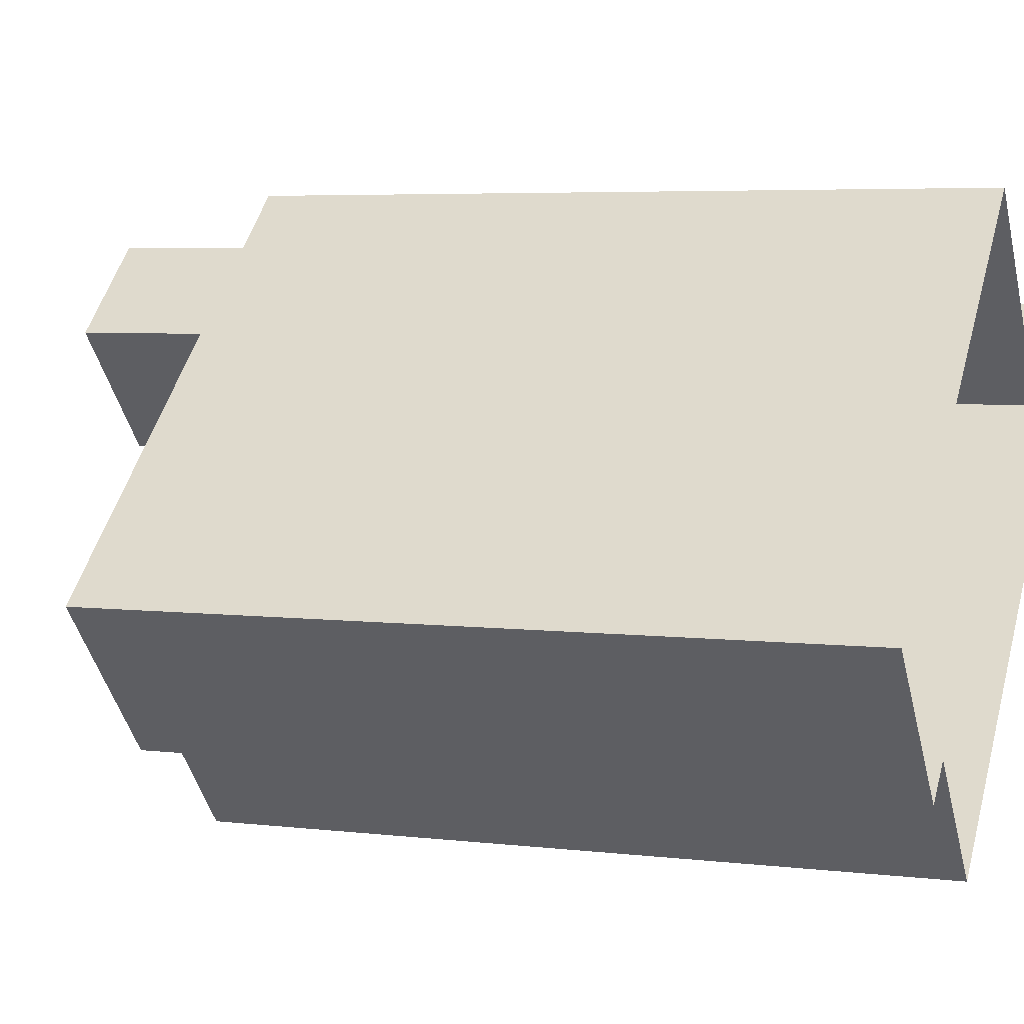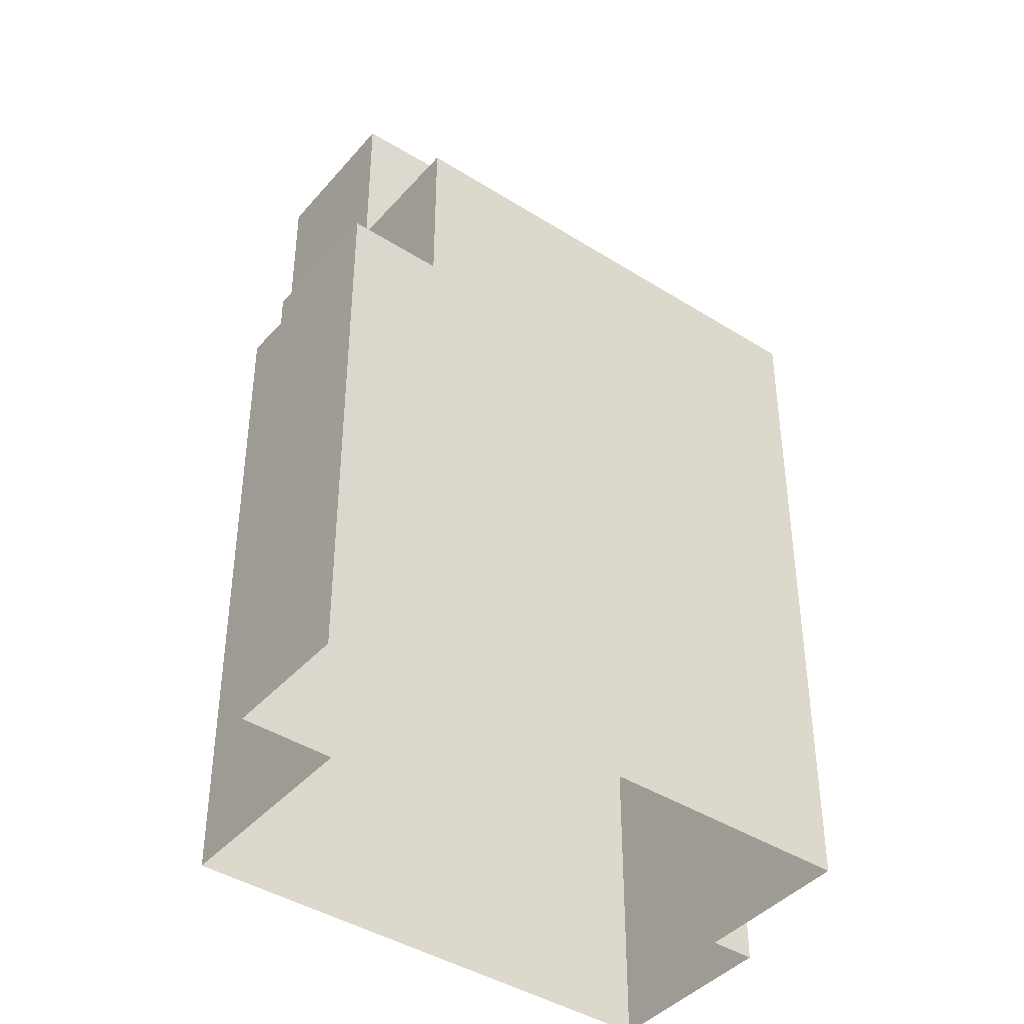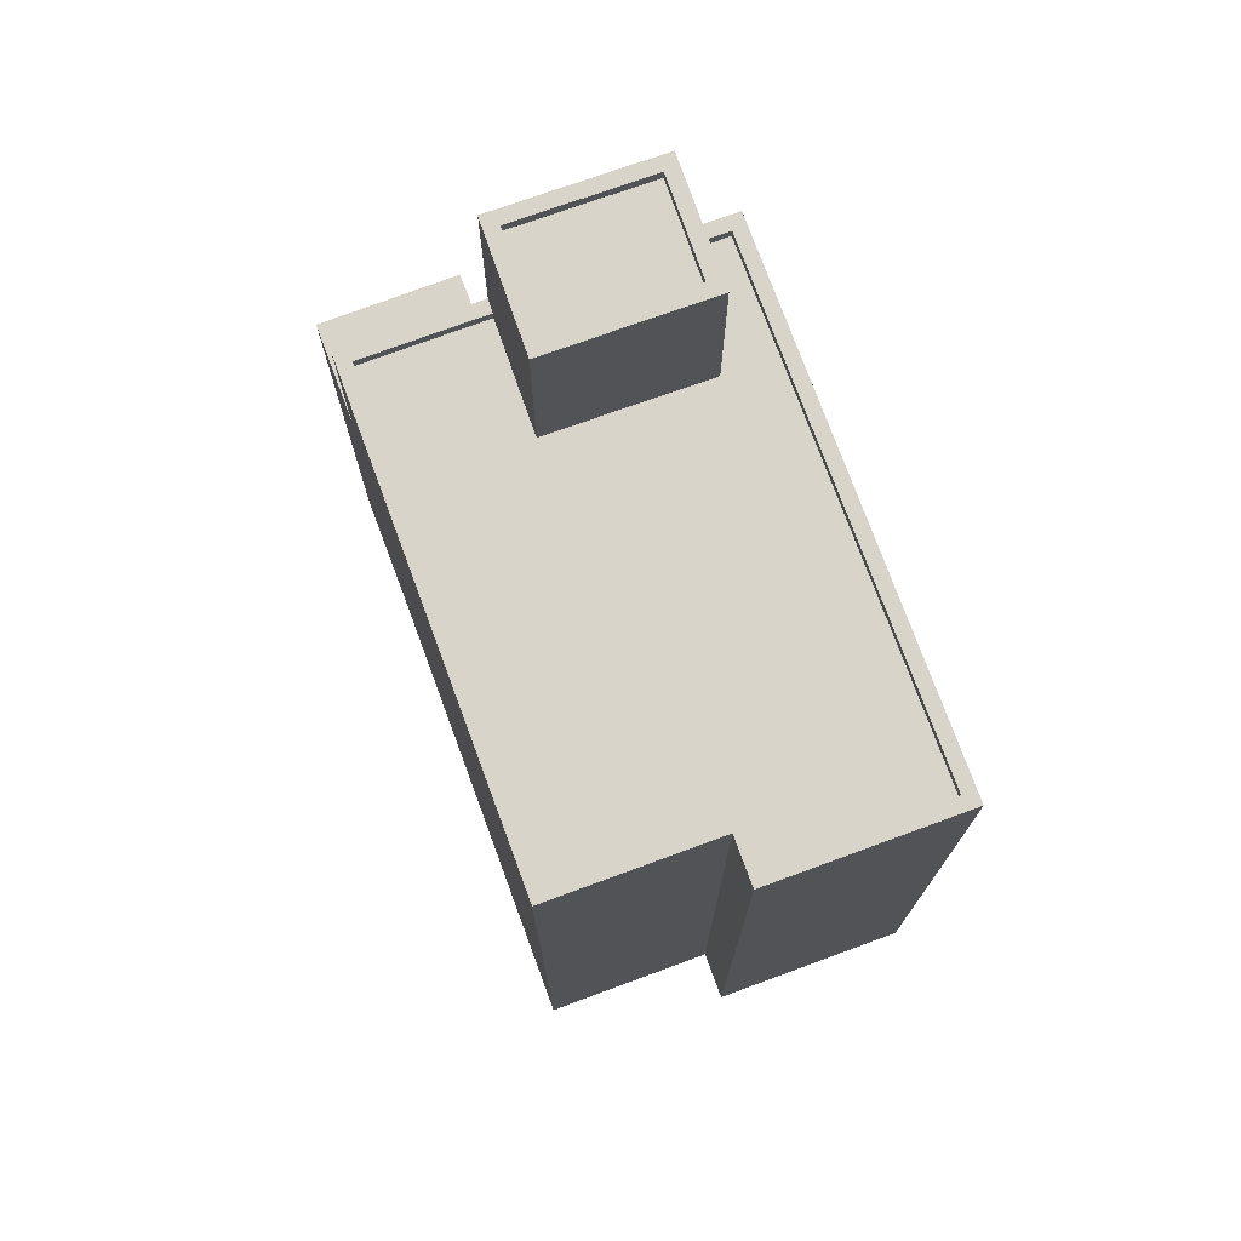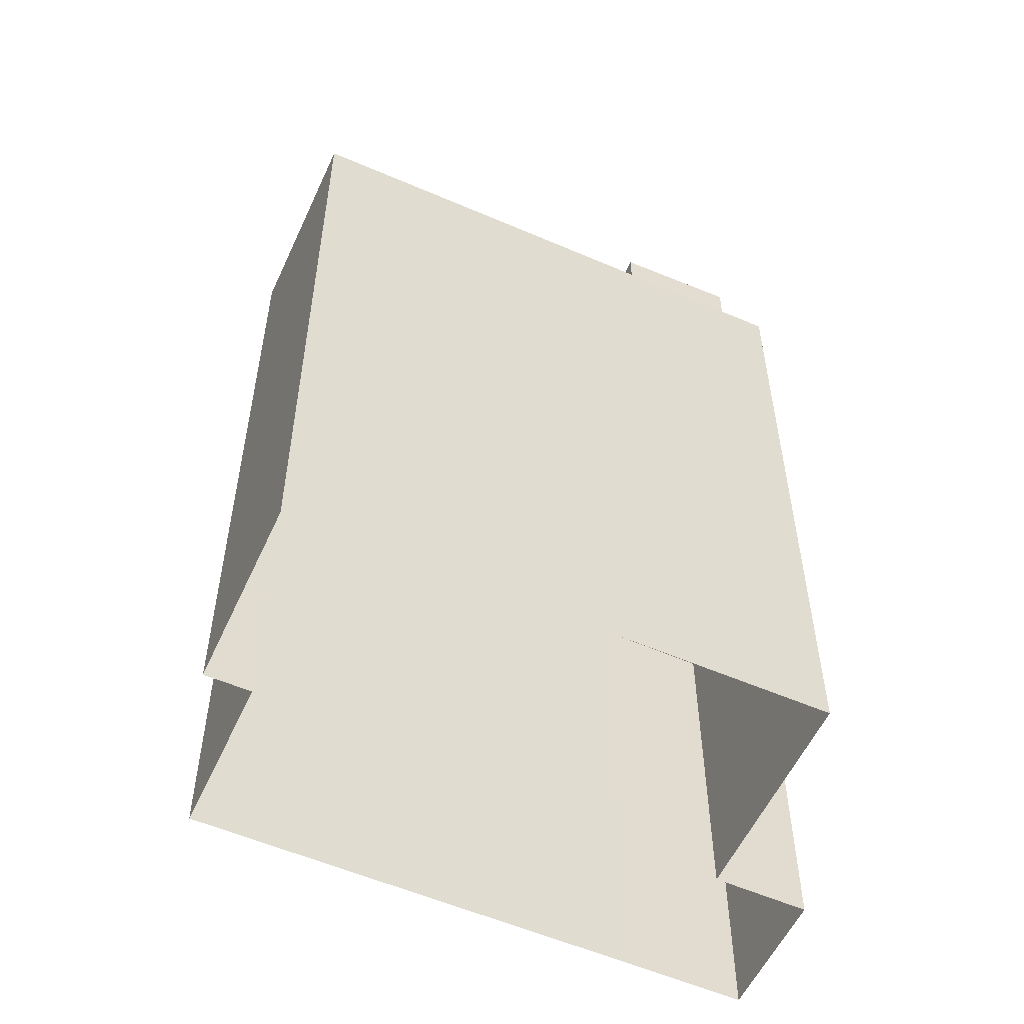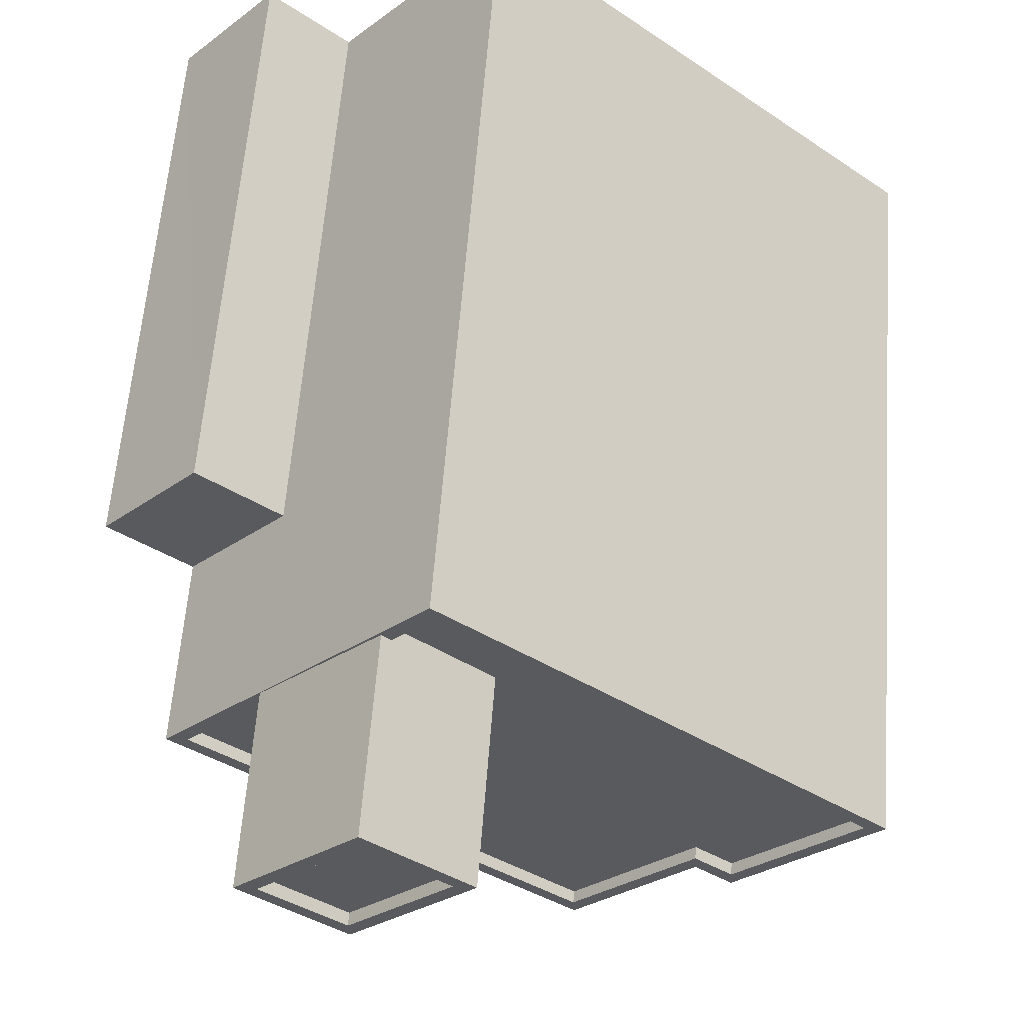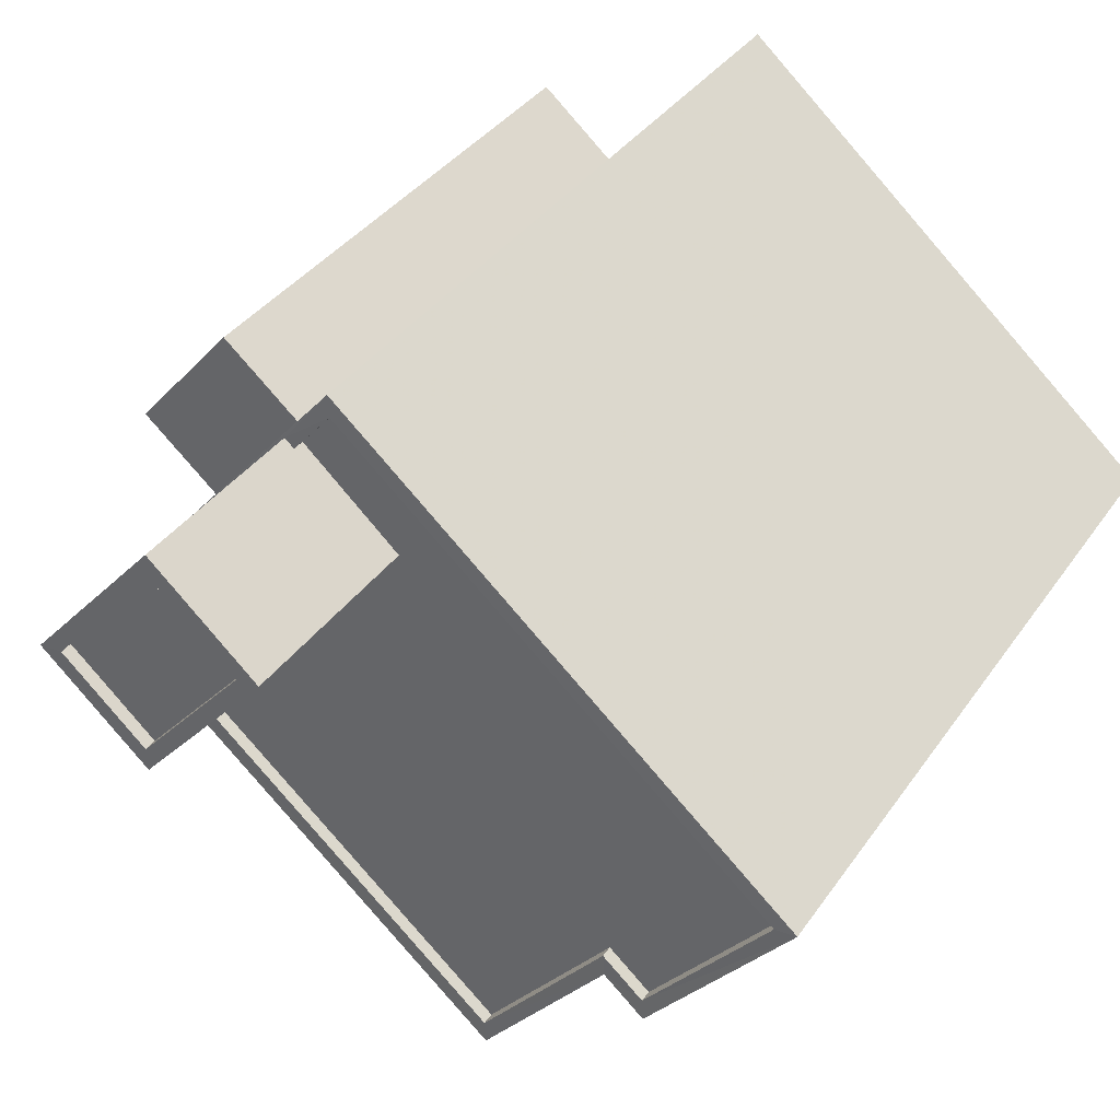
<metadata>
{"format":"obj","ext":"obj","renderer":"f3d","projection":"perspective","resolution":1024,"background":"white","views":[{"elev":5.2,"azim":110.6,"up":"+Y"},{"elev":-41.7,"azim":-78.9,"up":"+Z"},{"elev":75.5,"azim":28.2,"up":"+Z"},{"elev":-56.0,"azim":114.0,"up":"+Z"},{"elev":59.1,"azim":4.3,"up":"+Y"},{"elev":34.9,"azim":29.4,"up":"+Y"}]}
</metadata>
<code>
v -8790 -3.614e+04 12.54
v -8792 -3.613e+04 12.55
v -8790 -3.614e+04 12.54
v -8790 -3.613e+04 12.55
v -8788 -3.613e+04 12.54
v -8782 -3.614e+04 12.54
v -8780 -3.614e+04 12.54
v -8776 -3.614e+04 12.54
v -8779 -3.614e+04 12.54
v -8785 -3.613e+04 12.54
v -8788 -3.613e+04 24.38
v -8790 -3.613e+04 24.38
v -8790 -3.614e+04 24.38
v -8790 -3.614e+04 24.38
v -8790 -3.614e+04 24.38
v -8792 -3.613e+04 24.38
v -8779 -3.614e+04 28.18
v -8779 -3.614e+04 28.18
v -8780 -3.614e+04 28.18
v -8788 -3.613e+04 28.19
v -8785 -3.613e+04 28.19
v -8790 -3.614e+04 28.19
v -8776 -3.614e+04 28.18
v -8790 -3.614e+04 28.19
v -8777 -3.614e+04 28.18
v -8780 -3.614e+04 28.18
v -8788 -3.613e+04 28.19
v -8786 -3.613e+04 28.19
v -8785 -3.613e+04 28.19
v -8786 -3.613e+04 28.19
v -8782 -3.614e+04 27.93
v -8786 -3.613e+04 27.94
v -8790 -3.614e+04 27.94
v -8788 -3.613e+04 27.94
v -8777 -3.614e+04 27.93
v -8785 -3.613e+04 27.94
v -8784 -3.613e+04 27.93
v -8786 -3.613e+04 27.94
v -8779 -3.614e+04 27.93
v -8780 -3.614e+04 27.93
v -8782 -3.614e+04 28.18
v -8782 -3.614e+04 28.18
v -8788 -3.613e+04 31.8
v -8786 -3.613e+04 31.8
v -8784 -3.613e+04 31.79
v -8786 -3.613e+04 31.8
v -8788 -3.613e+04 32.05
v -8786 -3.613e+04 32.05
v -8786 -3.613e+04 32.05
v -8784 -3.613e+04 32.04
v -8786 -3.613e+04 32.05
v -8786 -3.613e+04 32.05
v -8788 -3.613e+04 32.05
v -8784 -3.613e+04 32.04
f 1 2 3
f 2 4 5
f 6 3 7
f 8 9 7
f 8 7 10
f 7 5 10
f 3 2 5
f 3 5 7
f 11 12 13
f 14 13 15
f 15 13 16
f 13 12 16
f 17 18 19
f 20 21 22
f 17 23 18
f 24 20 22
f 25 23 21
f 19 18 26
f 24 27 20
f 28 29 30
f 29 25 21
f 30 21 20
f 18 23 25
f 30 29 21
f 31 32 33
f 33 32 34
f 35 36 37
f 37 36 38
f 39 35 40
f 31 40 32
f 37 32 40
f 40 35 37
f 24 22 41
f 26 41 19
f 19 41 42
f 41 22 42
f 43 44 45
f 46 43 45
f 47 48 49
f 50 51 52
f 50 49 48
f 47 49 53
f 54 50 52
f 49 50 54
f 52 51 47
f 53 52 47
f 15 2 1
f 15 16 2
f 2 12 4
f 2 16 12
f 11 4 12
f 11 5 4
f 3 15 1
f 3 14 15
f 22 14 42
f 42 14 6
f 22 13 14
f 6 14 3
f 23 9 8
f 23 17 9
f 17 7 9
f 17 19 7
f 19 6 7
f 19 42 6
f 13 22 11
f 5 11 10
f 10 11 21
f 11 22 21
f 23 8 10
f 21 23 10
f 25 29 36
f 35 25 36
f 25 35 39
f 18 25 39
f 18 39 40
f 26 18 40
f 26 40 31
f 41 26 31
f 41 31 33
f 24 41 33
f 27 24 33
f 34 27 33
f 38 36 29
f 28 38 29
f 54 46 45
f 54 52 46
f 54 45 44
f 49 54 44
f 49 44 43
f 53 49 43
f 52 43 46
f 52 53 43
f 32 50 48
f 32 37 50
f 34 32 27
f 20 27 47
f 47 27 48
f 27 32 48
f 20 47 51
f 30 20 51
f 37 28 50
f 50 28 51
f 37 38 28
f 51 28 30

</code>
